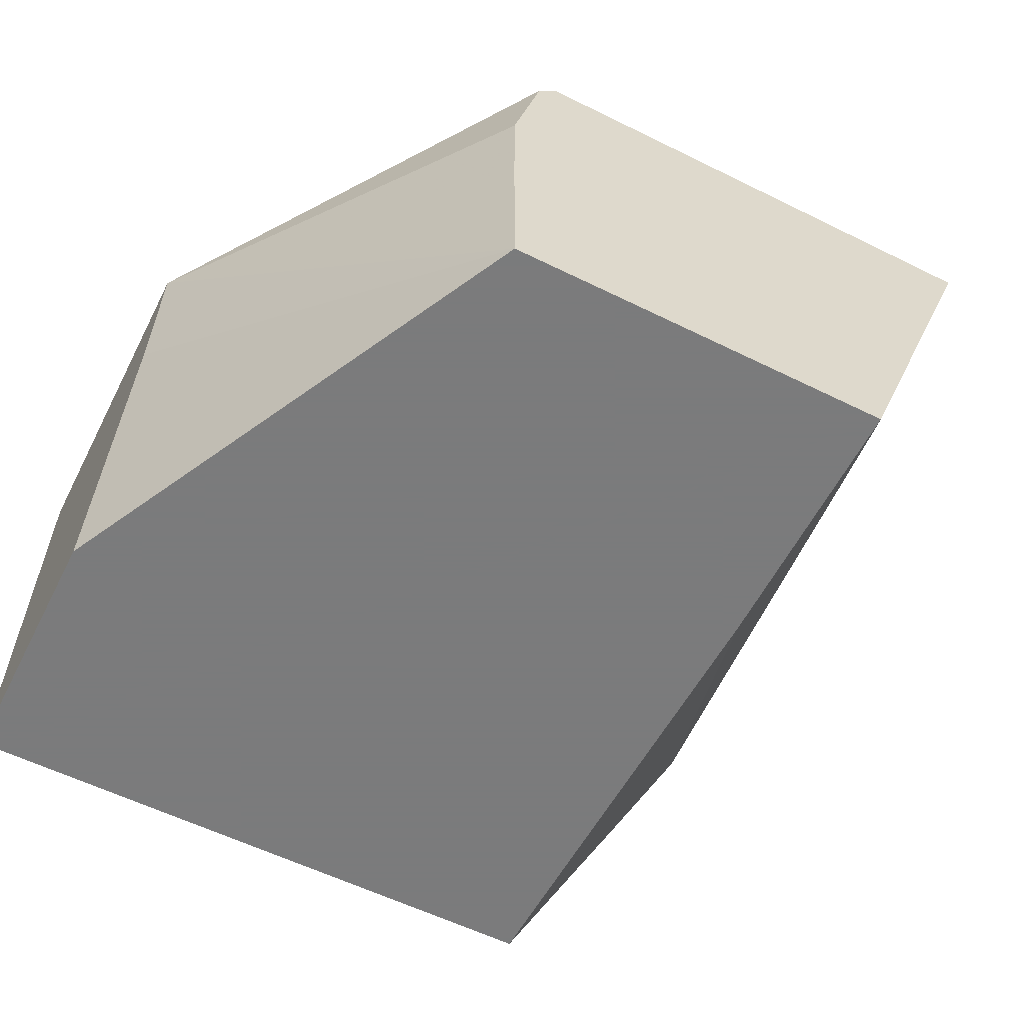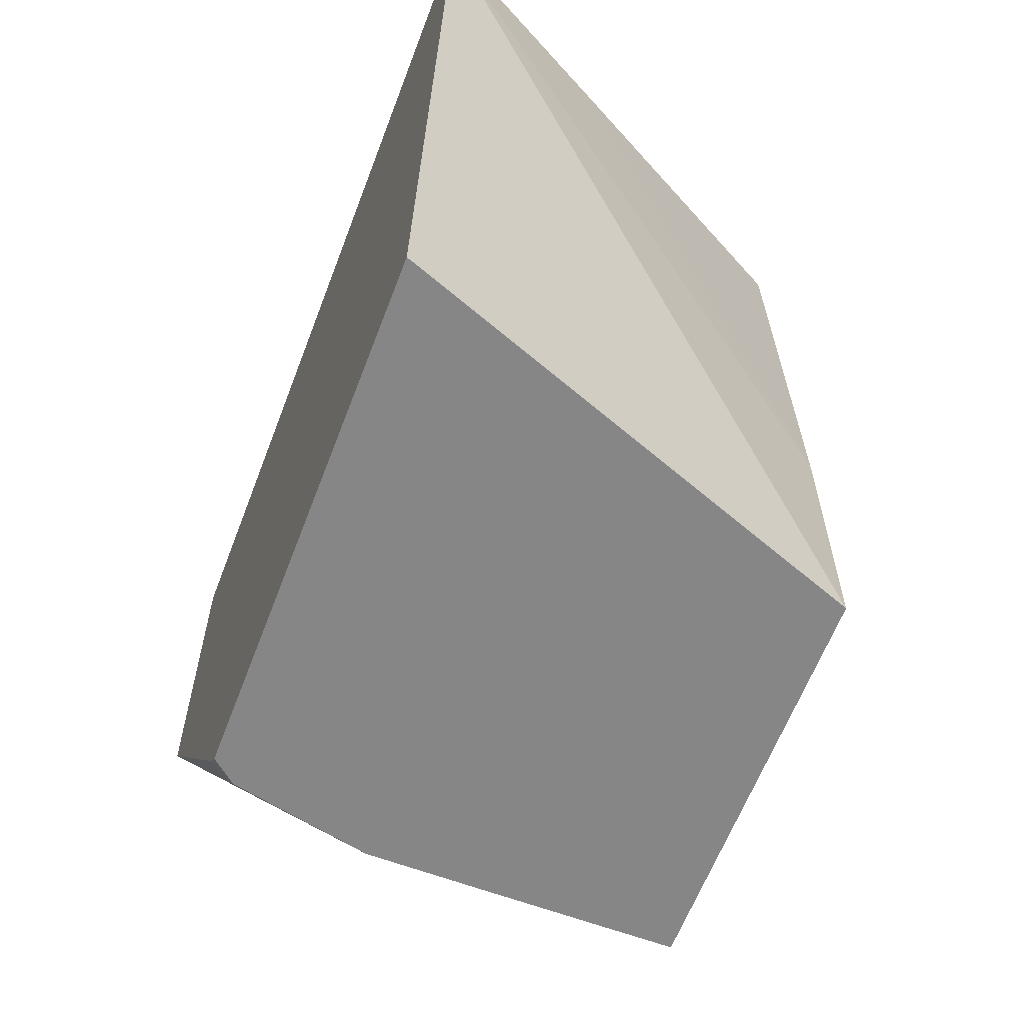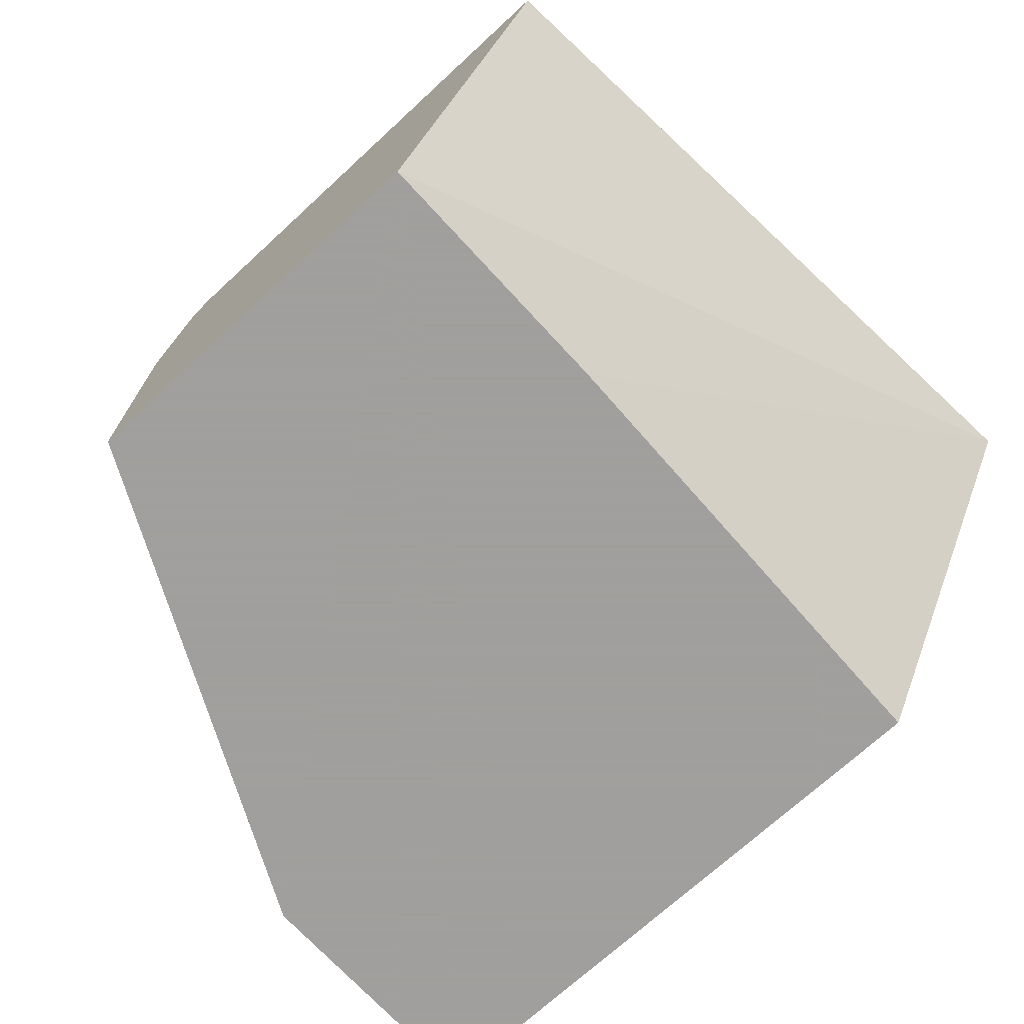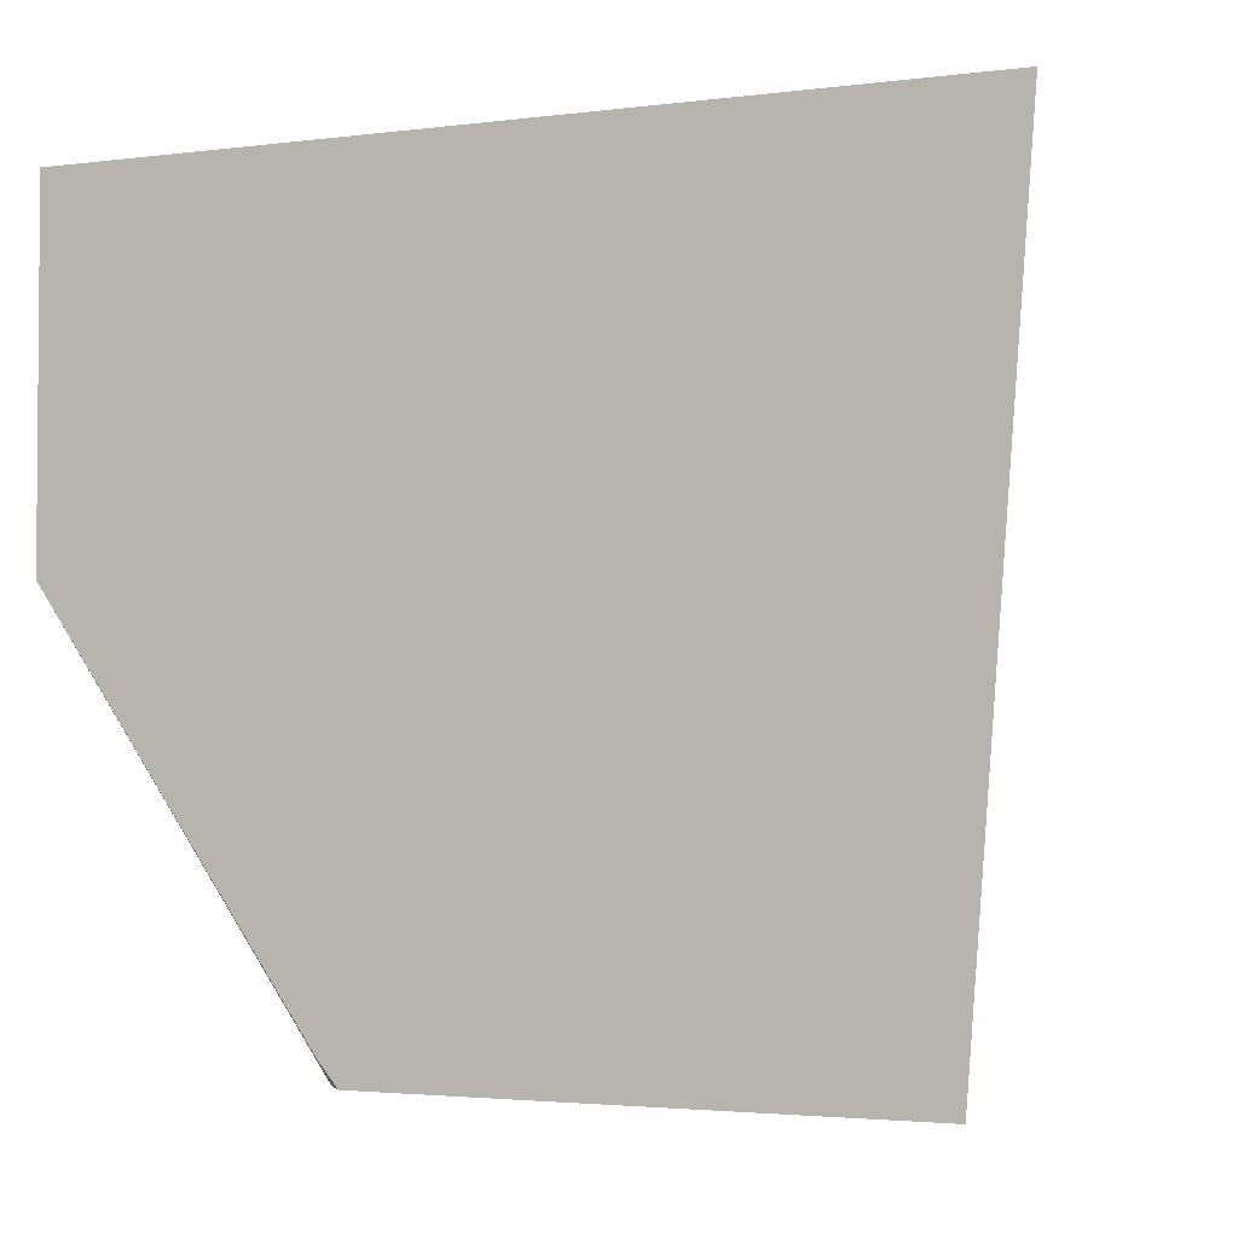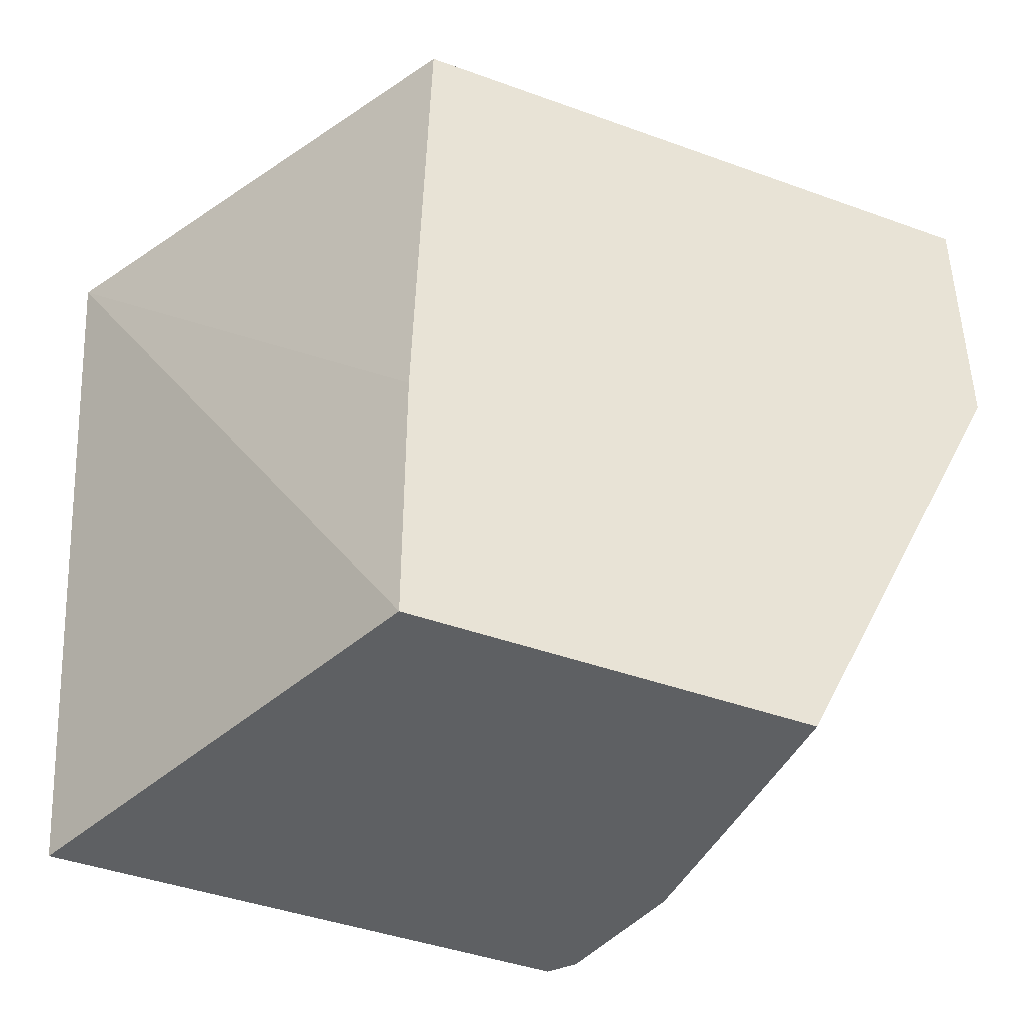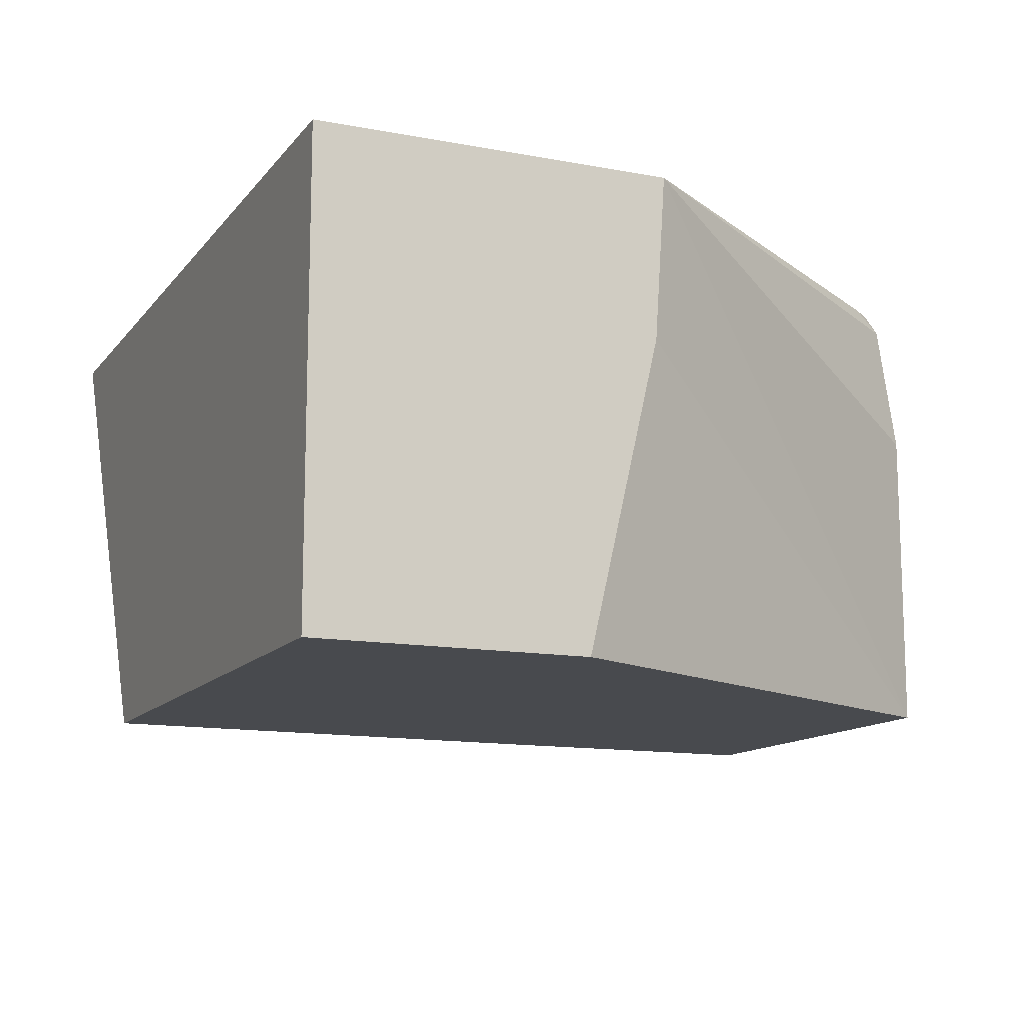
<metadata>
{"format":"obj","ext":"obj","renderer":"f3d","projection":"perspective","resolution":1024,"background":"white","views":[{"elev":-58.4,"azim":153.0,"up":"+Y"},{"elev":-62.1,"azim":-110.8,"up":"+Z"},{"elev":-71.5,"azim":-137.4,"up":"+Y"},{"elev":-2.8,"azim":-156.2,"up":"+Z"},{"elev":-42.5,"azim":-23.5,"up":"+Z"},{"elev":-12.8,"azim":66.5,"up":"+Y"}]}
</metadata>
<code>
v 0.1009 0.1009 -0.4233
v 0.1437 -0.01524 -0.4233
v 0.08621 0.1009 -0.2329
v 0.2294 0.1009 -0.4233
v 0.1437 -0.01524 -0.3557
v 0.2422 -0.01524 -0.4233
v 0.1119 0.05138 -0.2329
v 0.3026 0.1009 -0.2329
v 0.2345 0.1009 -0.4173
v 0.2345 0.09487 -0.4233
v 0.1467 -0.01524 -0.2329
v 0.2422 0.0004888 -0.4233
v 0.3026 0.1009 -0.3204
v 0.3026 0.06051 -0.3177
v 0.3026 -0.01524 -0.3002
v 0.3026 -0.01524 -0.2329
v 0.2421 0.06051 -0.4233
v 0.2422 0.03027 -0.4233
f 3 11 16
f 3 16 8
f 13 18 17
f 4 9 10
f 5 11 7
f 6 12 13
f 6 13 14
f 8 14 13
f 8 16 15
f 8 15 14
f 9 13 10
f 10 13 17
f 12 18 13
f 3 7 11
f 6 14 15
f 3 5 7
f 2 5 3
f 2 16 11
f 2 11 5
f 1 3 8
f 1 8 13
f 1 13 9
f 1 9 4
f 1 4 10
f 1 2 3
f 1 17 18
f 1 18 12
f 1 12 6
f 1 6 2
f 2 6 15
f 1 10 17
f 2 15 16

</code>
